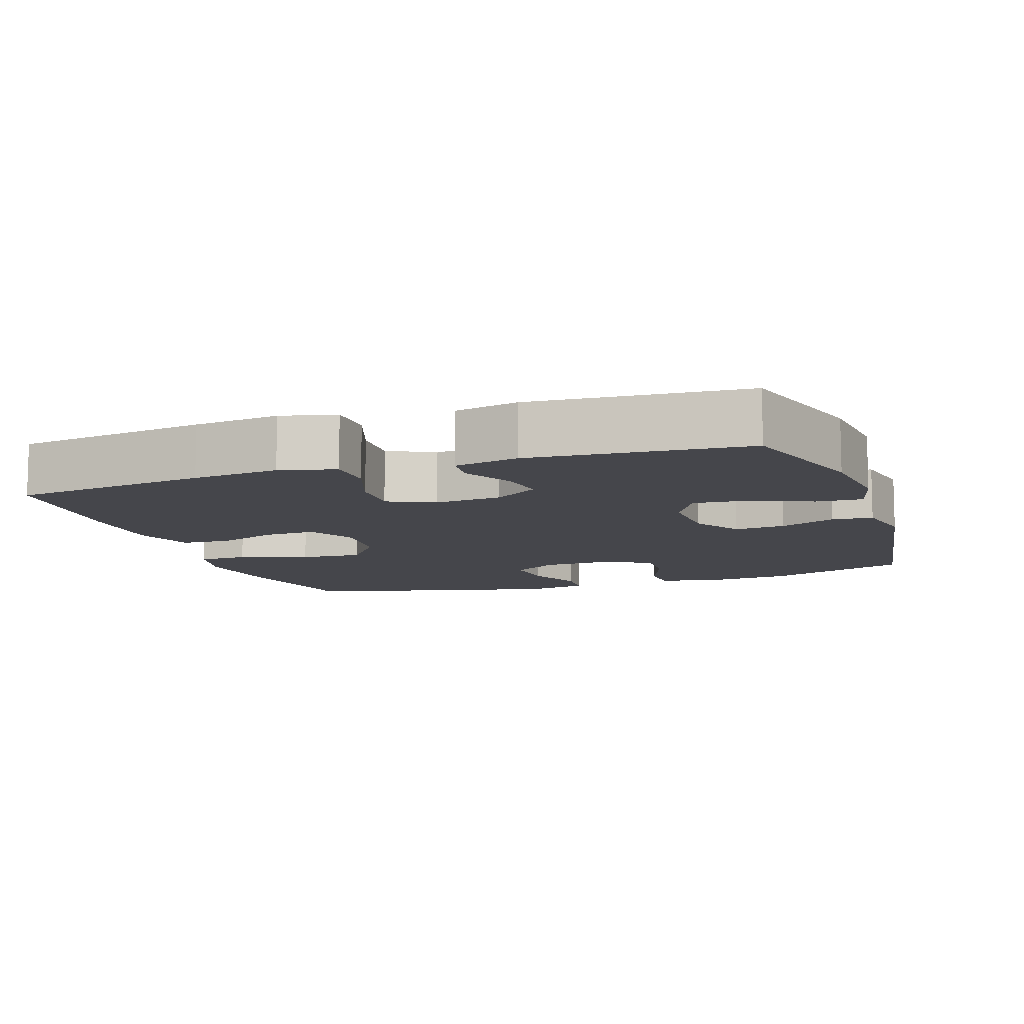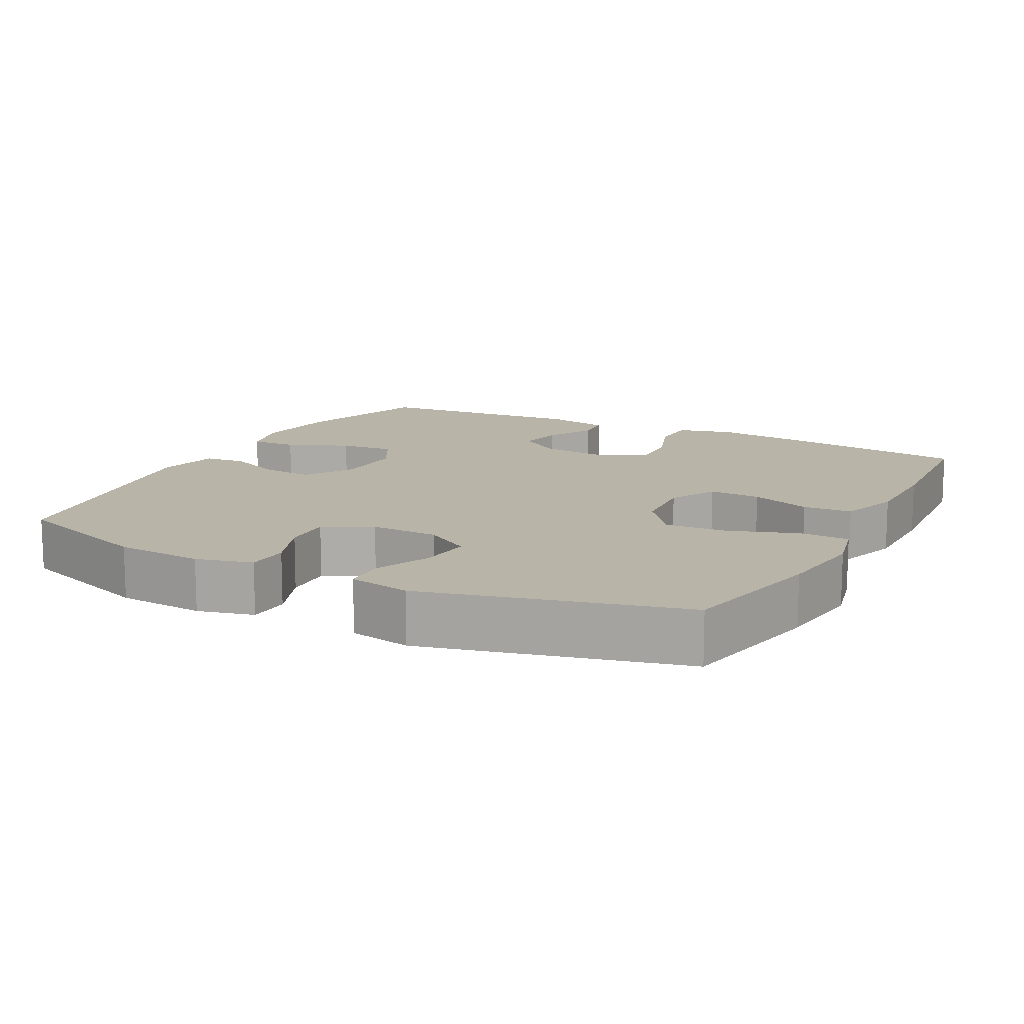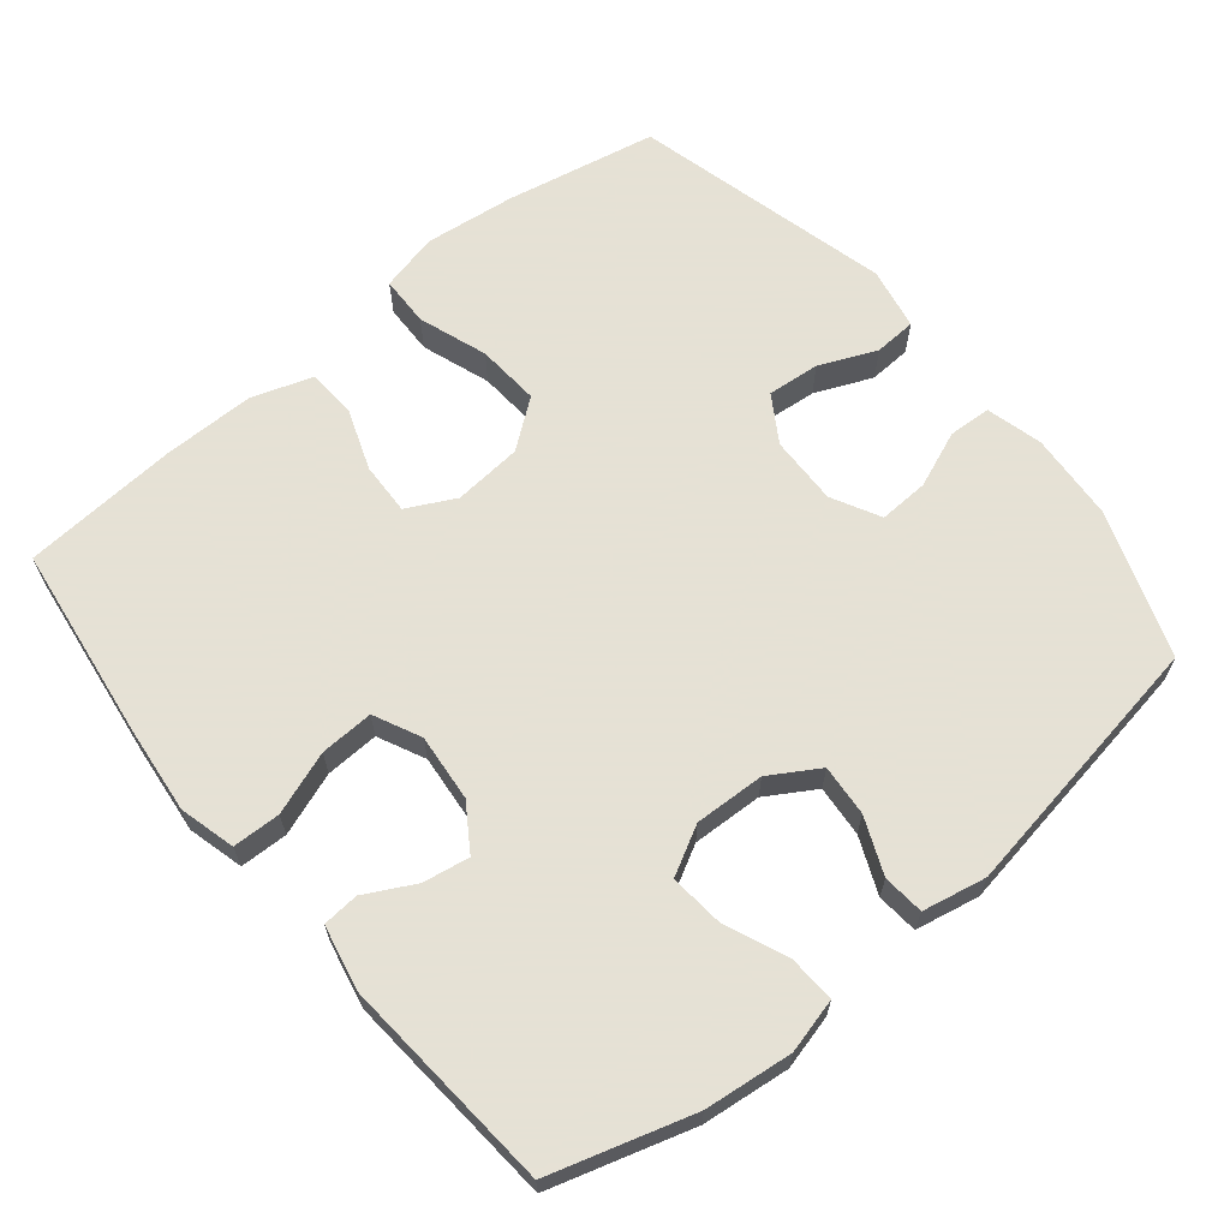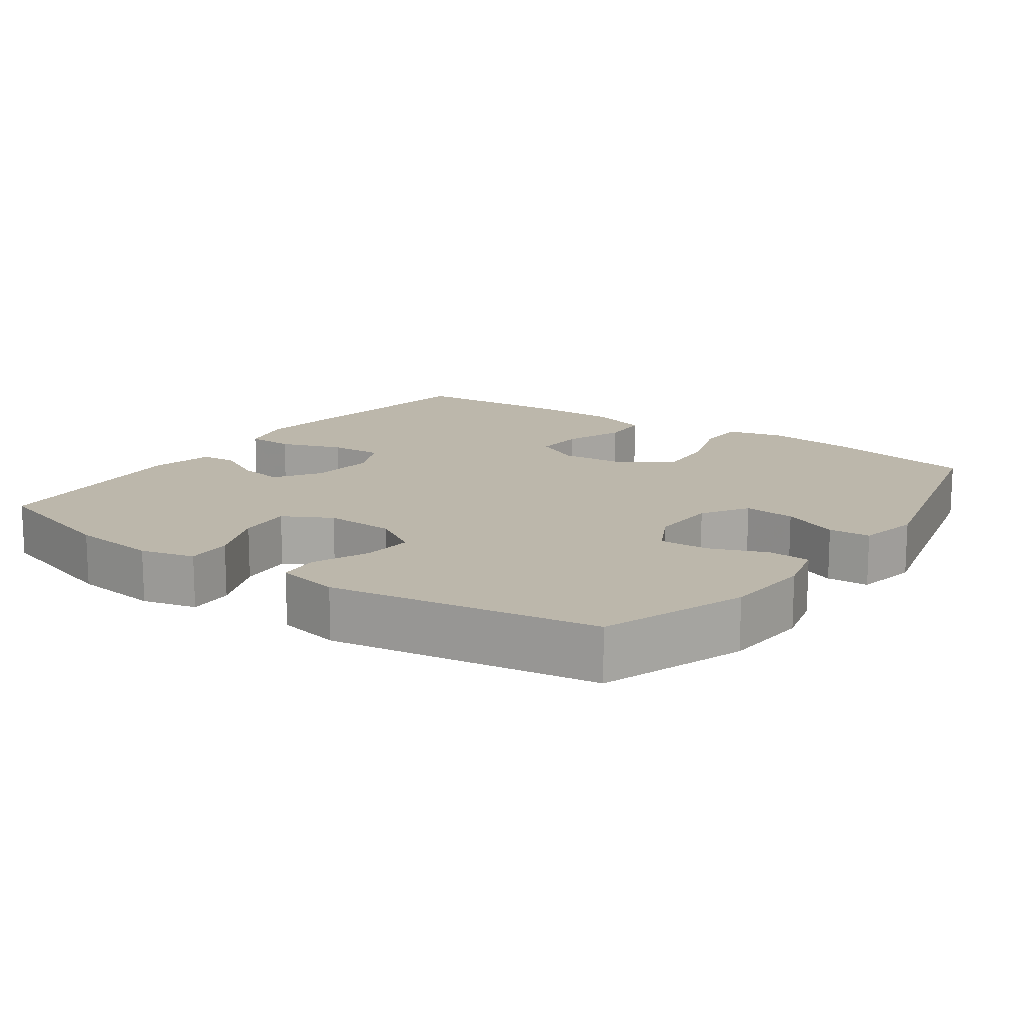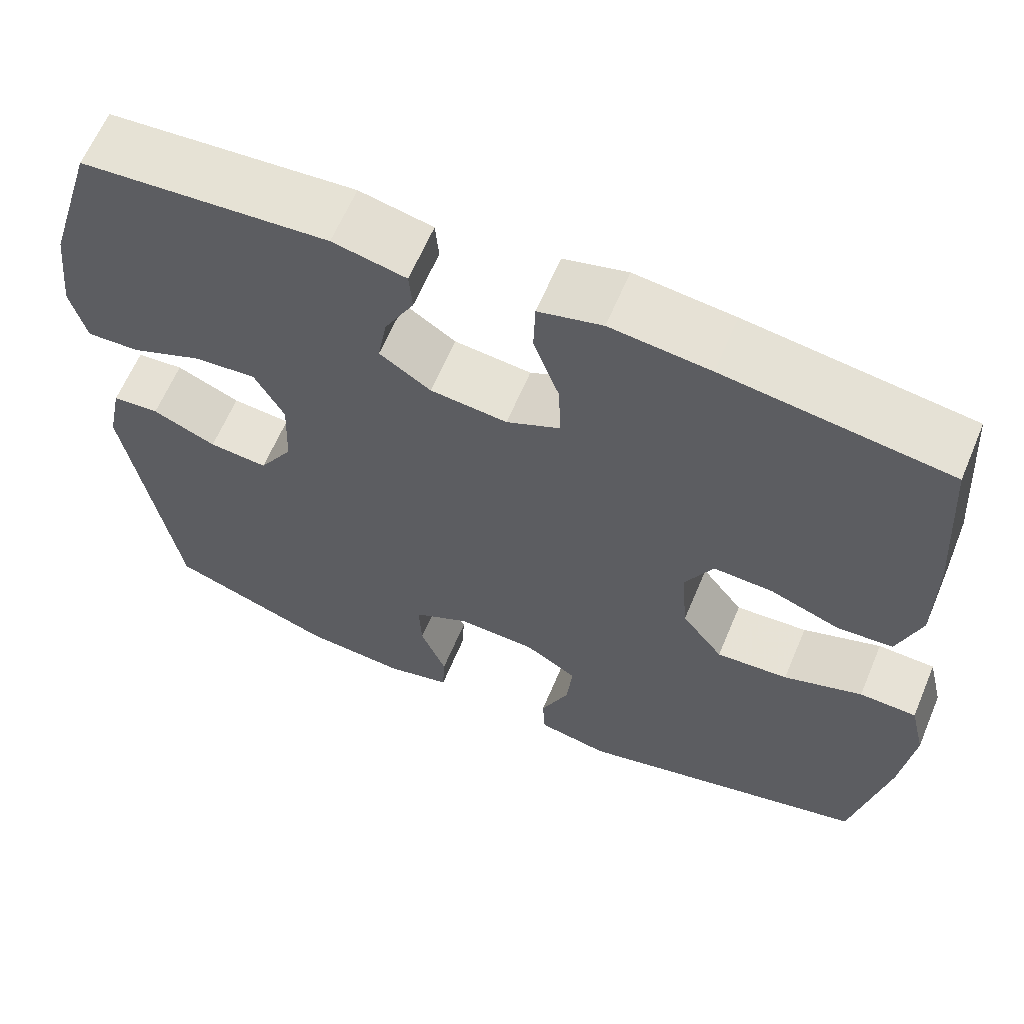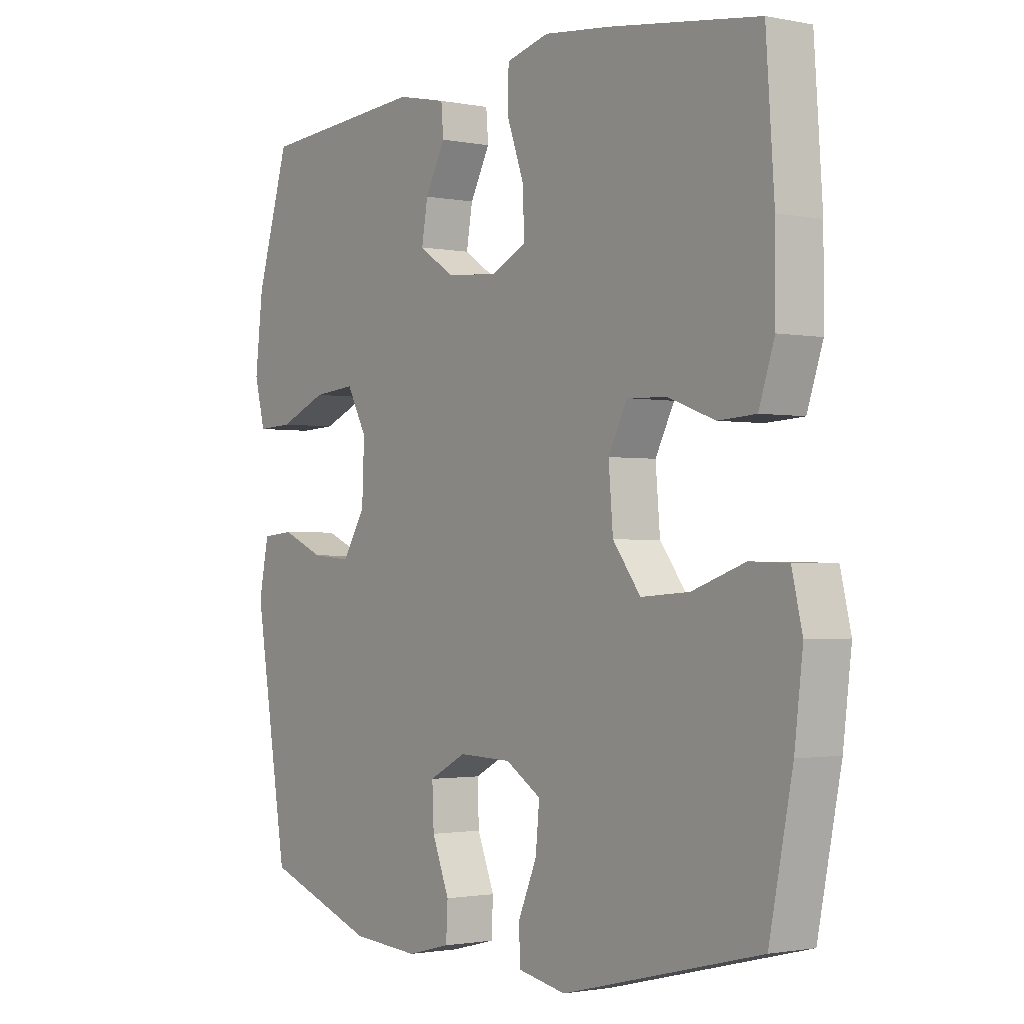
<metadata>
{"format":"obj","ext":"obj","renderer":"f3d","projection":"perspective","resolution":1024,"background":"white","views":[{"elev":-10.0,"azim":18.9,"up":"+Y"},{"elev":13.1,"azim":-152.4,"up":"+Y"},{"elev":64.9,"azim":50.5,"up":"+Y"},{"elev":14.4,"azim":125.3,"up":"+Y"},{"elev":62.9,"azim":-157.2,"up":"+Z"},{"elev":-1.6,"azim":-126.1,"up":"+Z"}]}
</metadata>
<code>
v 0.5 0.07 -0.5
v 0.3 0.07 -0.572
v 0.178 0.07 -0.581
v 0.1 0.07 -0.561
v 0.097 0.07 -0.502
v 0.128 0.07 -0.424
v 0.131 0.07 -0.355
v 0.064 0.07 -0.32
v -0.031 0.07 -0.323
v -0.095 0.07 -0.363
v -0.088 0.07 -0.435
v -0.054 0.07 -0.514
v -0.057 0.07 -0.572
v -0.143 0.07 -0.589
v -0.5 0.07 -0.5
v -0.542 0.07 -0.291
v -0.557 0.07 -0.166
v -0.538 0.07 -0.086
v -0.469 0.07 -0.084
v -0.374 0.07 -0.117
v -0.287 0.07 -0.123
v -0.237 0.07 -0.057
v -0.229 0.07 0.038
v -0.263 0.07 0.104
v -0.335 0.07 0.101
v -0.419 0.07 0.07
v -0.487 0.07 0.074
v -0.515 0.07 0.158
v -0.515 0.07 0.286
v -0.5 0.07 0.5
v -0.23 0.07 0.537
v -0.11 0.07 0.55
v -0.033 0.07 0.53
v -0.031 0.07 0.464
v -0.062 0.07 0.377
v -0.065 0.07 0.303
v 0 0.07 0.272
v 0.093 0.07 0.281
v 0.155 0.07 0.322
v 0.144 0.07 0.386
v 0.108 0.07 0.454
v 0.112 0.07 0.504
v 0.201 0.07 0.523
v 0.5 0.07 0.5
v 0.559 0.07 0.305
v 0.573 0.07 0.184
v 0.554 0.07 0.109
v 0.49 0.07 0.112
v 0.404 0.07 0.148
v 0.328 0.07 0.155
v 0.292 0.07 0.088
v 0.296 0.07 -0.009
v 0.337 0.07 -0.076
v 0.408 0.07 -0.07
v 0.485 0.07 -0.037
v 0.542 0.07 -0.042
v 0.56 0.07 -0.13
v 0.5 0 -0.5
v 0.3 0 -0.572
v 0.178 0 -0.581
v 0.1 0 -0.561
v 0.097 0 -0.502
v 0.128 0 -0.424
v 0.131 0 -0.355
v 0.064 0 -0.32
v -0.031 0 -0.323
v -0.095 0 -0.363
v -0.088 0 -0.435
v -0.054 0 -0.514
v -0.057 0 -0.572
v -0.143 0 -0.589
v -0.5 0 -0.5
v -0.542 0 -0.291
v -0.557 0 -0.166
v -0.538 0 -0.086
v -0.469 0 -0.084
v -0.374 0 -0.117
v -0.287 0 -0.123
v -0.237 0 -0.057
v -0.229 0 0.038
v -0.263 0 0.104
v -0.335 0 0.101
v -0.419 0 0.07
v -0.487 0 0.074
v -0.515 0 0.158
v -0.515 0 0.286
v -0.5 0 0.5
v -0.23 0 0.537
v -0.11 0 0.55
v -0.033 0 0.53
v -0.031 0 0.464
v -0.062 0 0.377
v -0.065 0 0.303
v 0 0 0.272
v 0.093 0 0.281
v 0.155 0 0.322
v 0.144 0 0.386
v 0.108 0 0.454
v 0.112 0 0.504
v 0.201 0 0.523
v 0.5 0 0.5
v 0.559 0 0.305
v 0.573 0 0.184
v 0.554 0 0.109
v 0.49 0 0.112
v 0.404 0 0.148
v 0.328 0 0.155
v 0.292 0 0.088
v 0.296 0 -0.009
v 0.337 0 -0.076
v 0.408 0 -0.07
v 0.485 0 -0.037
v 0.542 0 -0.042
v 0.56 0 -0.13
f 4 5 6
f 3 4 6
f 2 3 6
f 1 2 6
f 57 1 6
f 56 57 6
f 55 56 6
f 54 55 6
f 53 54 6 7
f 52 53 7 8
f 51 52 8 9
f 50 51 9 10
f 47 48 49
f 46 47 49
f 45 46 49
f 44 45 49
f 43 44 49
f 42 43 49
f 41 42 49
f 40 41 49
f 39 40 49 50
f 38 39 50 10
f 33 34 35
f 32 33 35
f 31 32 35
f 30 31 35
f 29 30 35
f 28 29 35
f 27 28 35
f 26 27 35
f 25 26 35
f 24 25 35 36
f 23 24 36 37
f 18 19 20
f 17 18 20
f 16 17 20
f 15 16 20
f 14 15 20
f 13 14 20
f 12 13 20
f 11 12 20
f 10 11 20 21
f 37 38 10
f 23 37 10
f 22 23 10
f 10 21 22
f 63 62 61
f 63 61 60
f 63 60 59
f 63 59 58
f 63 58 114
f 63 114 113
f 63 113 112
f 63 112 111
f 64 63 111 110
f 65 64 110 109
f 66 65 109 108
f 67 66 108 107
f 106 105 104
f 106 104 103
f 106 103 102
f 106 102 101
f 106 101 100
f 106 100 99
f 106 99 98
f 106 98 97
f 107 106 97 96
f 67 107 96 95
f 92 91 90
f 92 90 89
f 92 89 88
f 92 88 87
f 92 87 86
f 92 86 85
f 92 85 84
f 92 84 83
f 92 83 82
f 93 92 82 81
f 94 93 81 80
f 77 76 75
f 77 75 74
f 77 74 73
f 77 73 72
f 77 72 71
f 77 71 70
f 77 70 69
f 77 69 68
f 78 77 68 67
f 67 95 94
f 67 94 80
f 67 80 79
f 79 78 67
f 1 58 59 2
f 2 59 60 3
f 3 60 61 4
f 4 61 62 5
f 5 62 63 6
f 6 63 64 7
f 7 64 65 8
f 8 65 66 9
f 9 66 67 10
f 10 67 68 11
f 11 68 69 12
f 12 69 70 13
f 13 70 71 14
f 14 71 72 15
f 15 72 73 16
f 16 73 74 17
f 17 74 75 18
f 18 75 76 19
f 19 76 77 20
f 20 77 78 21
f 21 78 79 22
f 22 79 80 23
f 23 80 81 24
f 24 81 82 25
f 25 82 83 26
f 26 83 84 27
f 27 84 85 28
f 28 85 86 29
f 29 86 87 30
f 30 87 88 31
f 31 88 89 32
f 32 89 90 33
f 33 90 91 34
f 34 91 92 35
f 35 92 93 36
f 36 93 94 37
f 37 94 95 38
f 38 95 96 39
f 39 96 97 40
f 40 97 98 41
f 41 98 99 42
f 42 99 100 43
f 43 100 101 44
f 44 101 102 45
f 45 102 103 46
f 46 103 104 47
f 47 104 105 48
f 48 105 106 49
f 49 106 107 50
f 50 107 108 51
f 51 108 109 52
f 52 109 110 53
f 53 110 111 54
f 54 111 112 55
f 55 112 113 56
f 56 113 114 57
f 57 114 58 1

</code>
